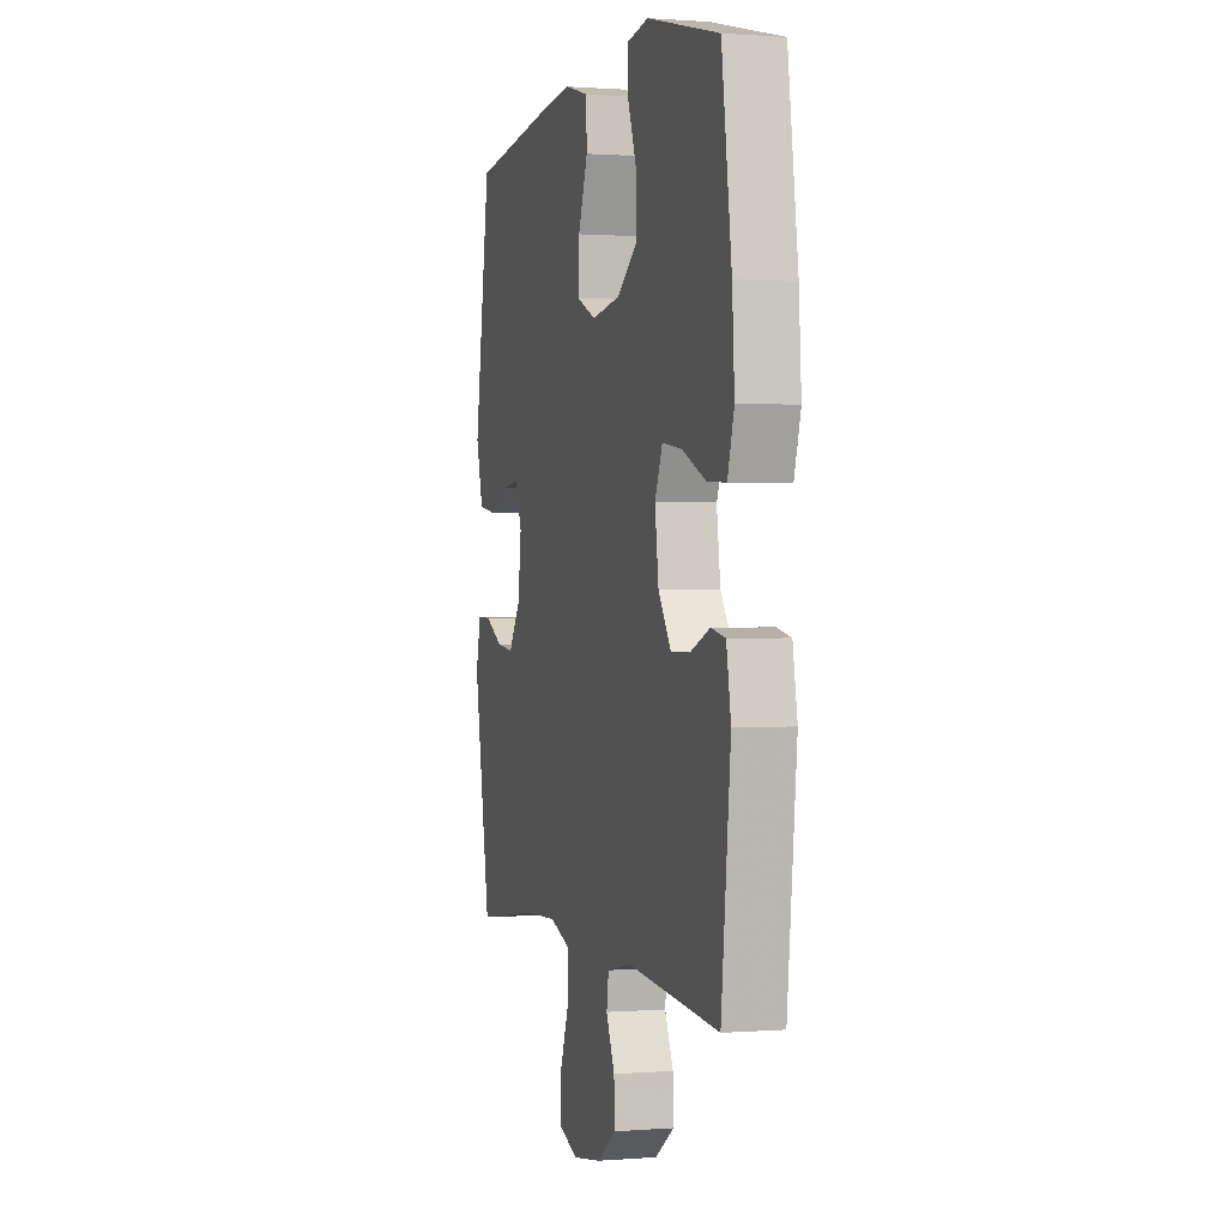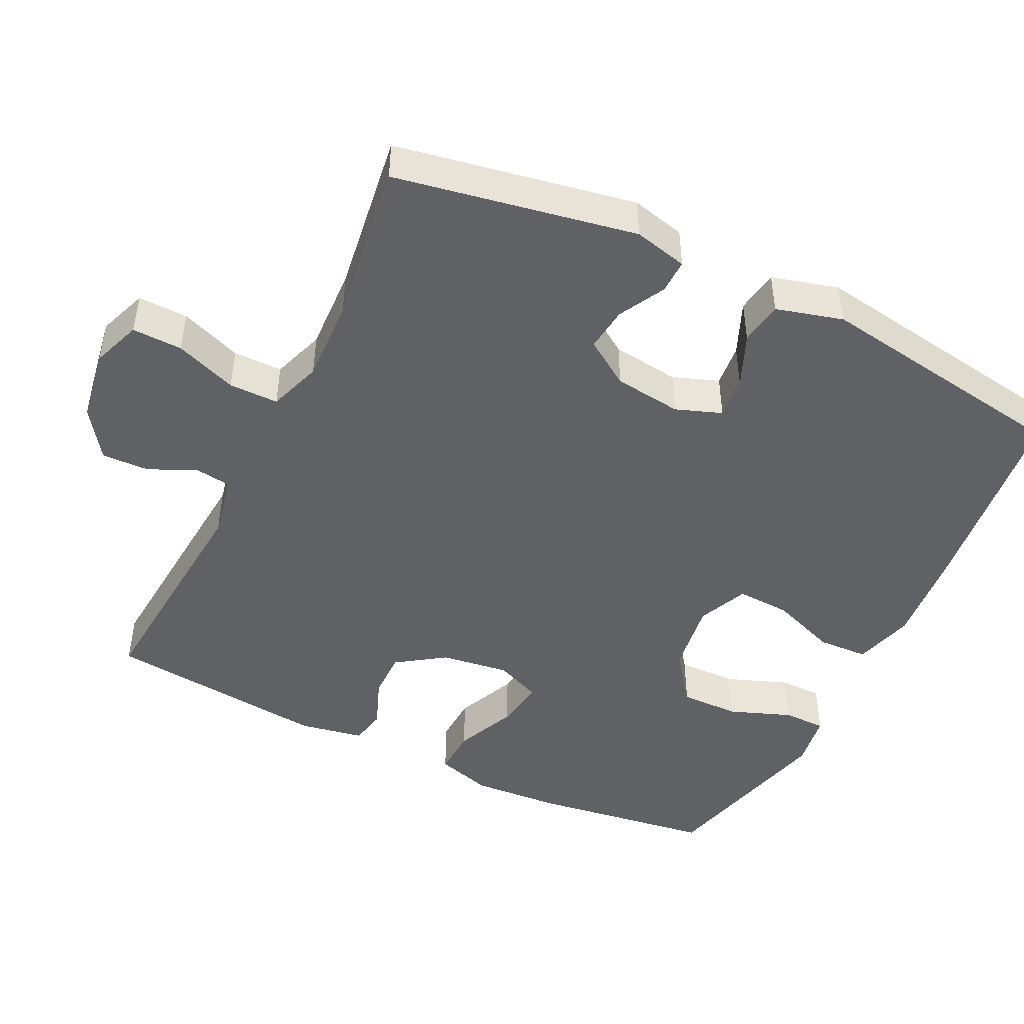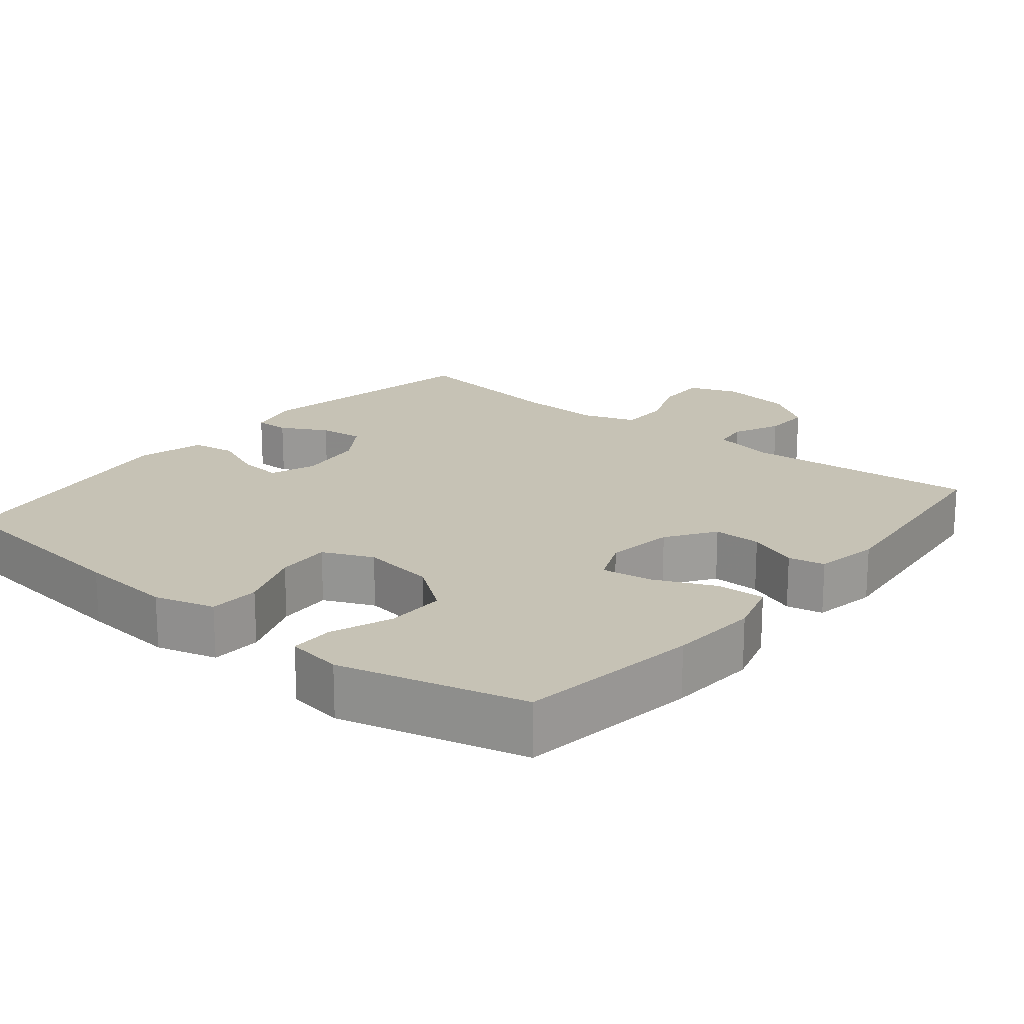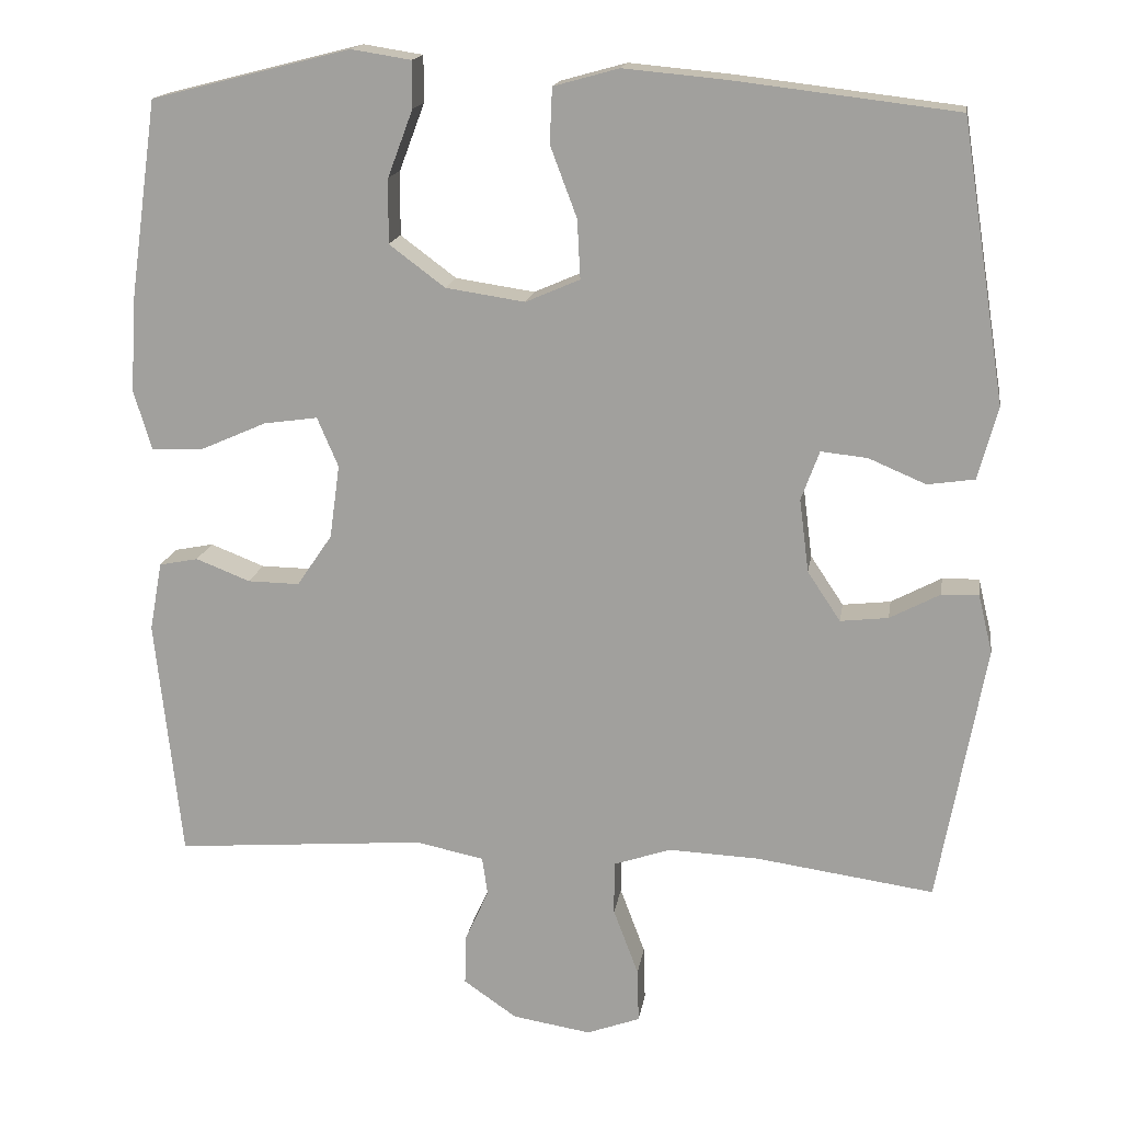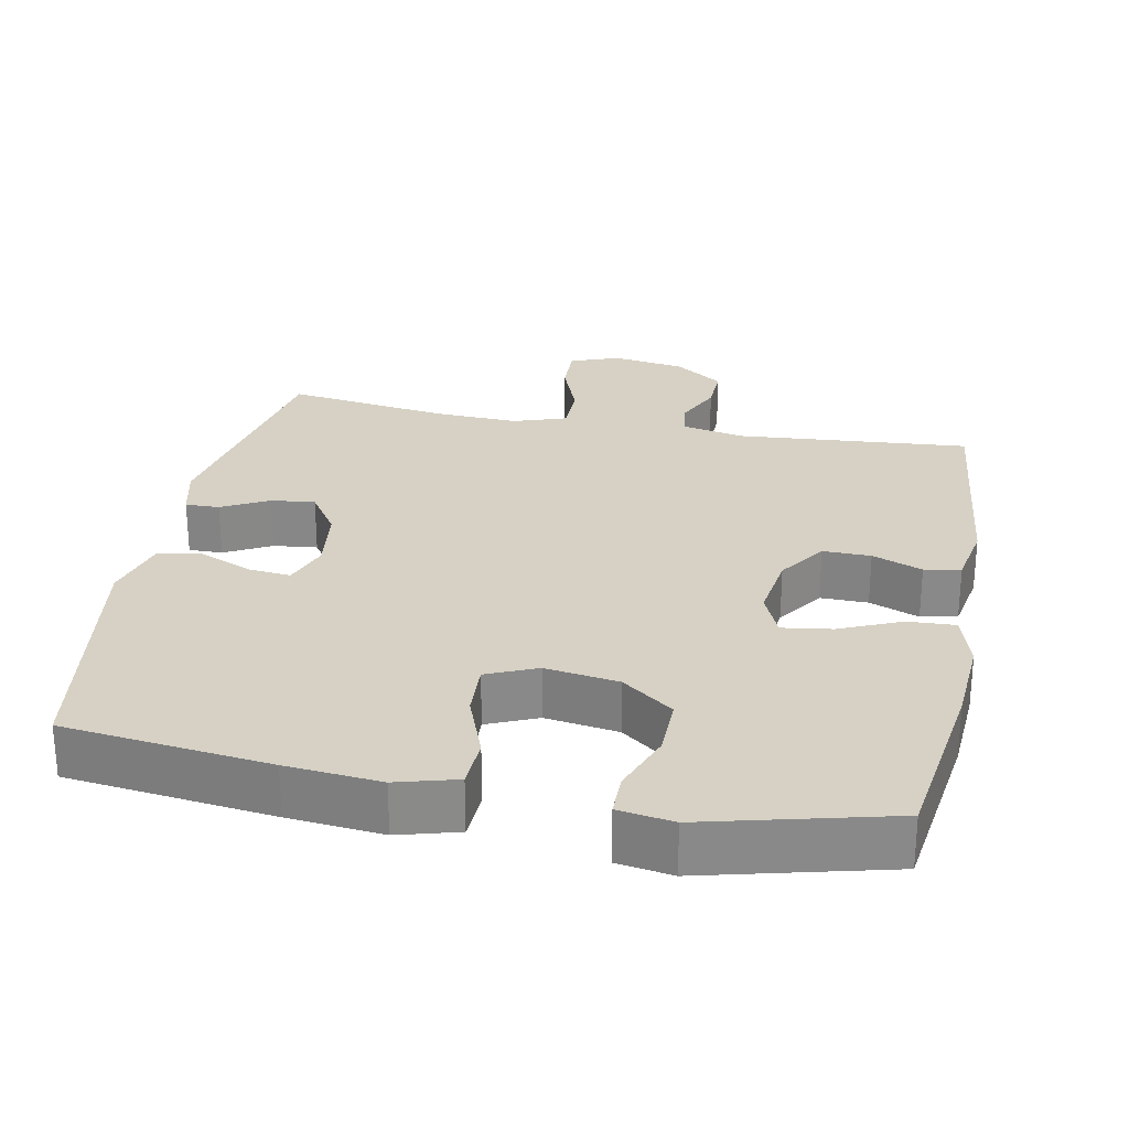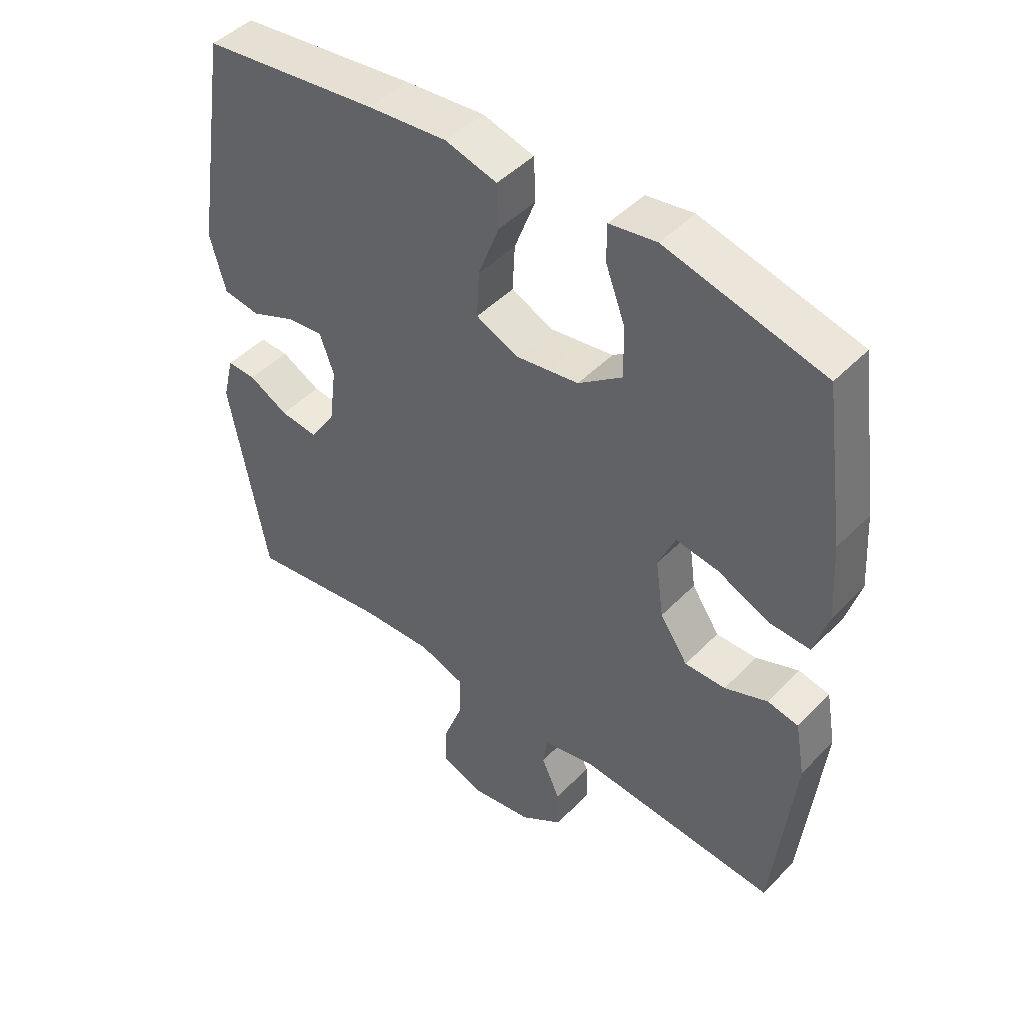
<metadata>
{"format":"obj","ext":"obj","renderer":"f3d","projection":"perspective","resolution":1024,"background":"white","views":[{"elev":0.7,"azim":73.9,"up":"+Z"},{"elev":-46.5,"azim":-116.0,"up":"+Y"},{"elev":18.9,"azim":39.2,"up":"+Y"},{"elev":16.4,"azim":-171.2,"up":"+Z"},{"elev":27.0,"azim":11.1,"up":"+Y"},{"elev":46.1,"azim":40.9,"up":"+Z"}]}
</metadata>
<code>
v -0.5 0.07 -0.5
v -0.56 0.07 -0.17
v -0.542 0.07 -0.096
v -0.495 0.07 -0.097
v -0.431 0.07 -0.131
v -0.37 0.07 -0.138
v -0.328 0.07 -0.075
v -0.316 0.07 0.018
v -0.339 0.07 0.081
v -0.398 0.07 0.075
v -0.471 0.07 0.044
v -0.531 0.07 0.053
v -0.556 0.07 0.145
v -0.5 0.07 0.5
v -0.216 0.07 0.534
v -0.086 0.07 0.546
v -0.003 0.07 0.523
v 0 0.07 0.453
v -0.034 0.07 0.363
v -0.038 0.07 0.288
v 0.031 0.07 0.258
v 0.132 0.07 0.273
v 0.203 0.07 0.326
v 0.202 0.07 0.408
v 0.17 0.07 0.493
v 0.17 0.07 0.552
v 0.246 0.07 0.564
v 0.5 0.07 0.5
v 0.535 0.07 0.251
v 0.543 0.07 0.128
v 0.52 0.07 0.051
v 0.454 0.07 0.054
v 0.37 0.07 0.091
v 0.301 0.07 0.101
v 0.274 0.07 0.038
v 0.287 0.07 -0.056
v 0.332 0.07 -0.122
v 0.398 0.07 -0.121
v 0.467 0.07 -0.094
v 0.517 0.07 -0.104
v 0.533 0.07 -0.192
v 0.5 0.07 -0.5
v 0.179 0.07 -0.474
v 0.092 0.07 -0.492
v 0.085 0.07 -0.541
v 0.115 0.07 -0.607
v 0.117 0.07 -0.672
v 0.049 0.07 -0.719
v -0.051 0.07 -0.735
v -0.119 0.07 -0.71
v -0.117 0.07 -0.641
v -0.085 0.07 -0.556
v -0.085 0.07 -0.488
v -0.158 0.07 -0.463
v -0.274 0.07 -0.468
v -0.5 0 -0.5
v -0.56 0 -0.17
v -0.542 0 -0.096
v -0.495 0 -0.097
v -0.431 0 -0.131
v -0.37 0 -0.138
v -0.328 0 -0.075
v -0.316 0 0.018
v -0.339 0 0.081
v -0.398 0 0.075
v -0.471 0 0.044
v -0.531 0 0.053
v -0.556 0 0.145
v -0.5 0 0.5
v -0.216 0 0.534
v -0.086 0 0.546
v -0.003 0 0.523
v 0 0 0.453
v -0.034 0 0.363
v -0.038 0 0.288
v 0.031 0 0.258
v 0.132 0 0.273
v 0.203 0 0.326
v 0.202 0 0.408
v 0.17 0 0.493
v 0.17 0 0.552
v 0.246 0 0.564
v 0.5 0 0.5
v 0.535 0 0.251
v 0.543 0 0.128
v 0.52 0 0.051
v 0.454 0 0.054
v 0.37 0 0.091
v 0.301 0 0.101
v 0.274 0 0.038
v 0.287 0 -0.056
v 0.332 0 -0.122
v 0.398 0 -0.121
v 0.467 0 -0.094
v 0.517 0 -0.104
v 0.533 0 -0.192
v 0.5 0 -0.5
v 0.179 0 -0.474
v 0.092 0 -0.492
v 0.085 0 -0.541
v 0.115 0 -0.607
v 0.117 0 -0.672
v 0.049 0 -0.719
v -0.051 0 -0.735
v -0.119 0 -0.71
v -0.117 0 -0.641
v -0.085 0 -0.556
v -0.085 0 -0.488
v -0.158 0 -0.463
v -0.274 0 -0.468
f 50 51 52
f 49 50 52
f 48 49 52
f 47 48 52
f 46 47 52
f 45 46 52
f 44 45 52 53
f 43 44 53 54
f 41 42 43
f 40 41 43
f 39 40 43
f 38 39 43
f 37 38 43 54
f 31 32 33
f 30 31 33
f 29 30 33
f 28 29 33
f 27 28 33
f 26 27 33
f 25 26 33
f 24 25 33
f 23 24 33 34
f 22 23 34 35
f 17 18 19
f 16 17 19
f 15 16 19
f 14 15 19
f 13 14 19
f 12 13 19
f 11 12 19
f 10 11 19
f 9 10 19 20
f 8 9 20 21
f 3 4 5
f 2 3 5
f 1 2 5
f 55 1 5
f 55 5 6
f 55 6 7
f 54 55 7
f 37 54 7
f 36 37 7
f 22 35 36
f 21 22 36
f 8 21 36
f 7 8 36
f 107 106 105
f 107 105 104
f 107 104 103
f 107 103 102
f 107 102 101
f 107 101 100
f 108 107 100 99
f 109 108 99 98
f 98 97 96
f 98 96 95
f 98 95 94
f 98 94 93
f 109 98 93 92
f 88 87 86
f 88 86 85
f 88 85 84
f 88 84 83
f 88 83 82
f 88 82 81
f 88 81 80
f 88 80 79
f 89 88 79 78
f 90 89 78 77
f 74 73 72
f 74 72 71
f 74 71 70
f 74 70 69
f 74 69 68
f 74 68 67
f 74 67 66
f 74 66 65
f 75 74 65 64
f 76 75 64 63
f 60 59 58
f 60 58 57
f 60 57 56
f 60 56 110
f 61 60 110
f 62 61 110
f 62 110 109
f 62 109 92
f 62 92 91
f 91 90 77
f 91 77 76
f 91 76 63
f 91 63 62
f 1 56 57 2
f 2 57 58 3
f 3 58 59 4
f 4 59 60 5
f 5 60 61 6
f 6 61 62 7
f 7 62 63 8
f 8 63 64 9
f 9 64 65 10
f 10 65 66 11
f 11 66 67 12
f 12 67 68 13
f 13 68 69 14
f 14 69 70 15
f 15 70 71 16
f 16 71 72 17
f 17 72 73 18
f 18 73 74 19
f 19 74 75 20
f 20 75 76 21
f 21 76 77 22
f 22 77 78 23
f 23 78 79 24
f 24 79 80 25
f 25 80 81 26
f 26 81 82 27
f 27 82 83 28
f 28 83 84 29
f 29 84 85 30
f 30 85 86 31
f 31 86 87 32
f 32 87 88 33
f 33 88 89 34
f 34 89 90 35
f 35 90 91 36
f 36 91 92 37
f 37 92 93 38
f 38 93 94 39
f 39 94 95 40
f 40 95 96 41
f 41 96 97 42
f 42 97 98 43
f 43 98 99 44
f 44 99 100 45
f 45 100 101 46
f 46 101 102 47
f 47 102 103 48
f 48 103 104 49
f 49 104 105 50
f 50 105 106 51
f 51 106 107 52
f 52 107 108 53
f 53 108 109 54
f 54 109 110 55
f 55 110 56 1

</code>
